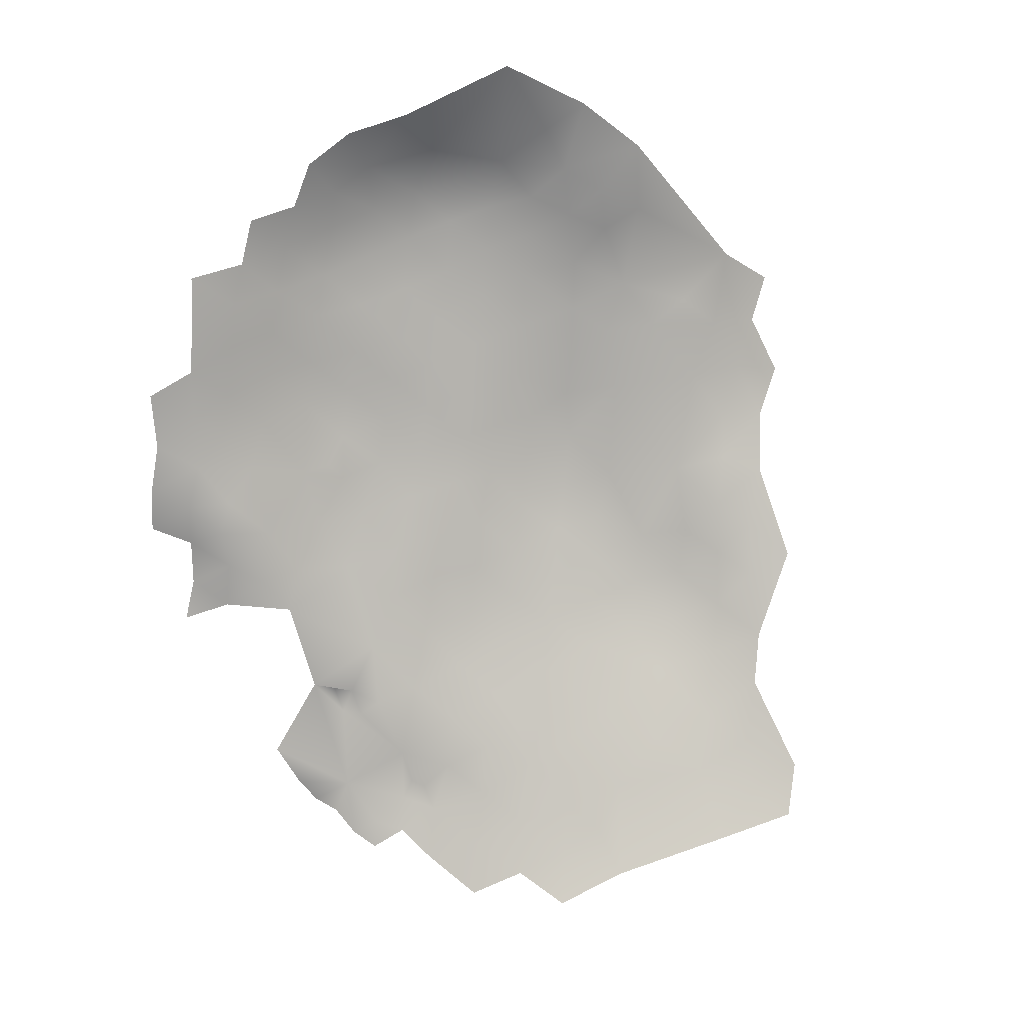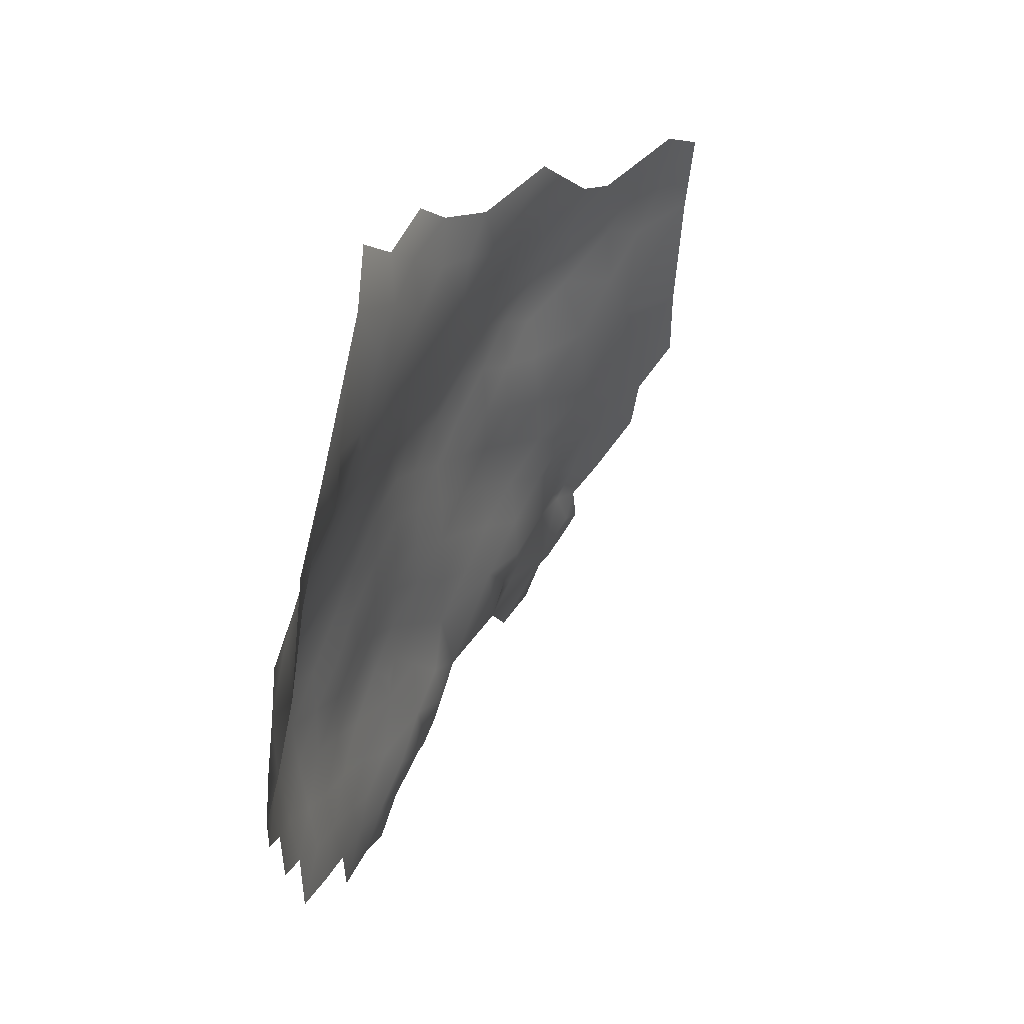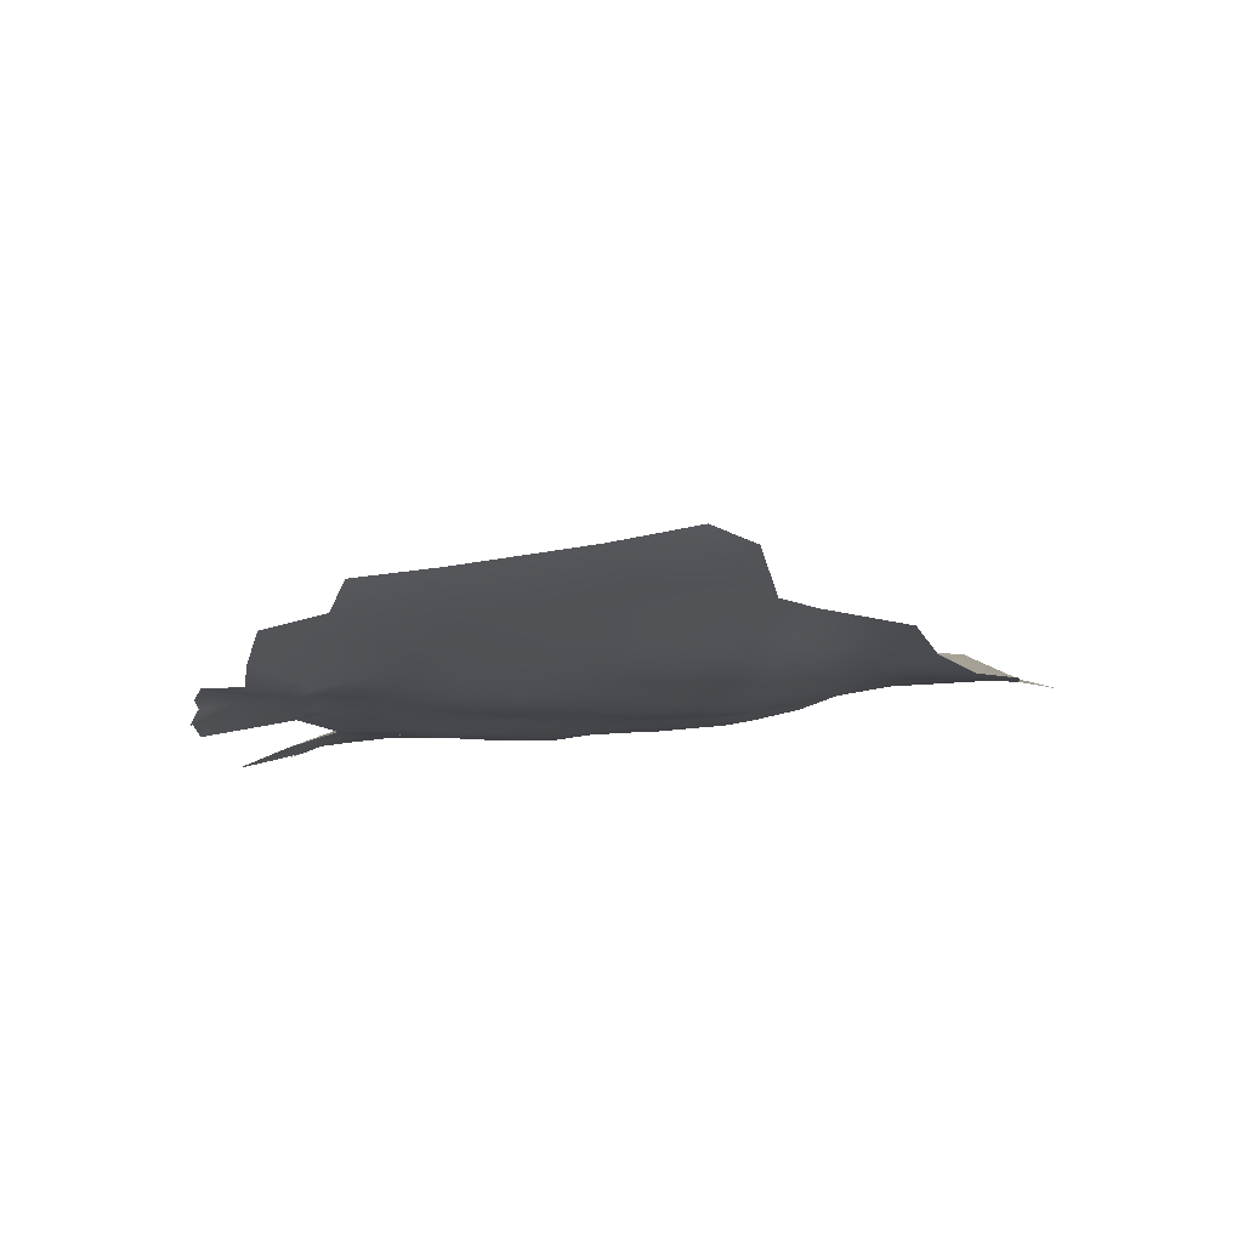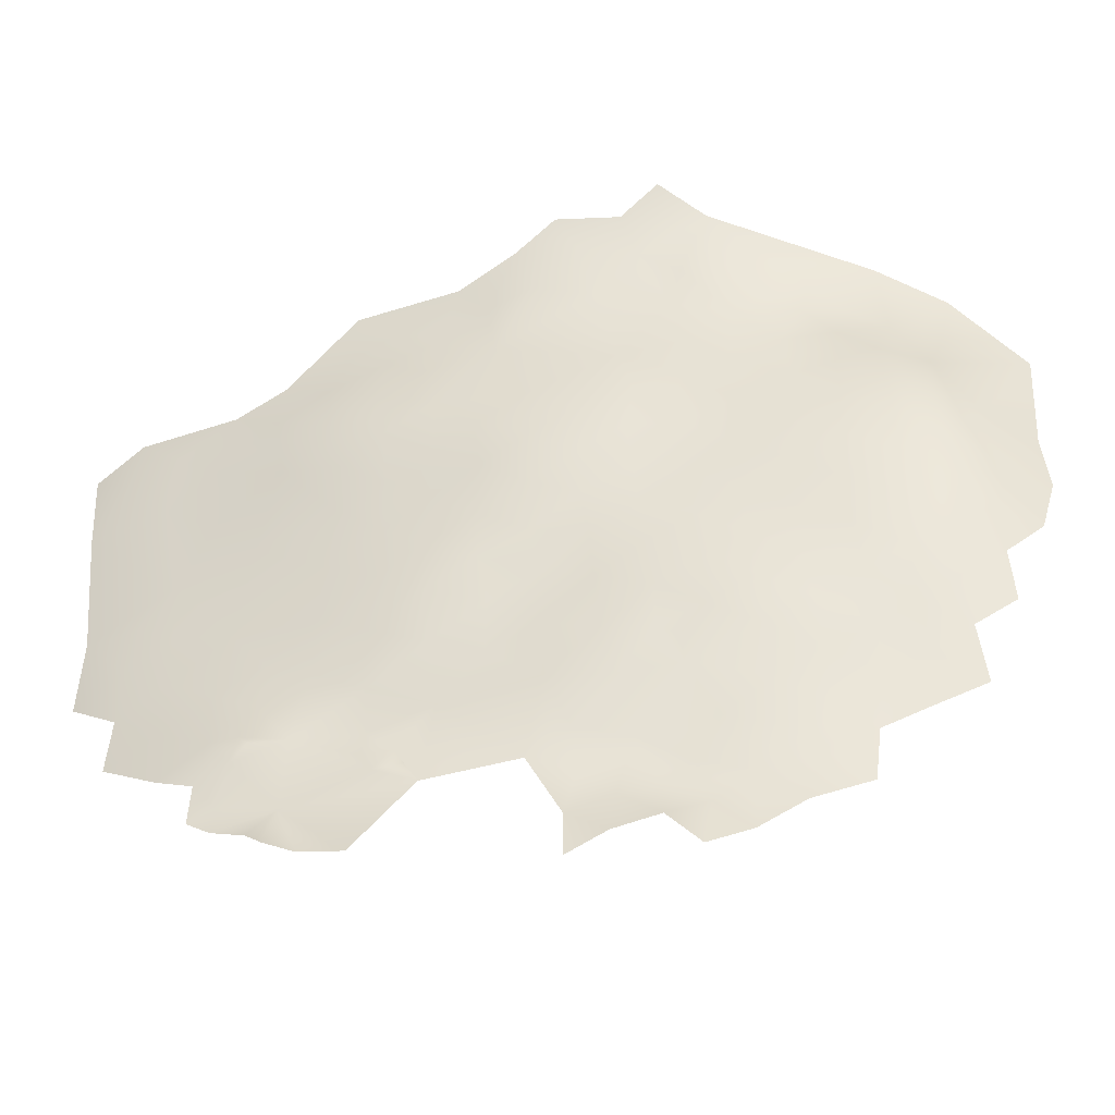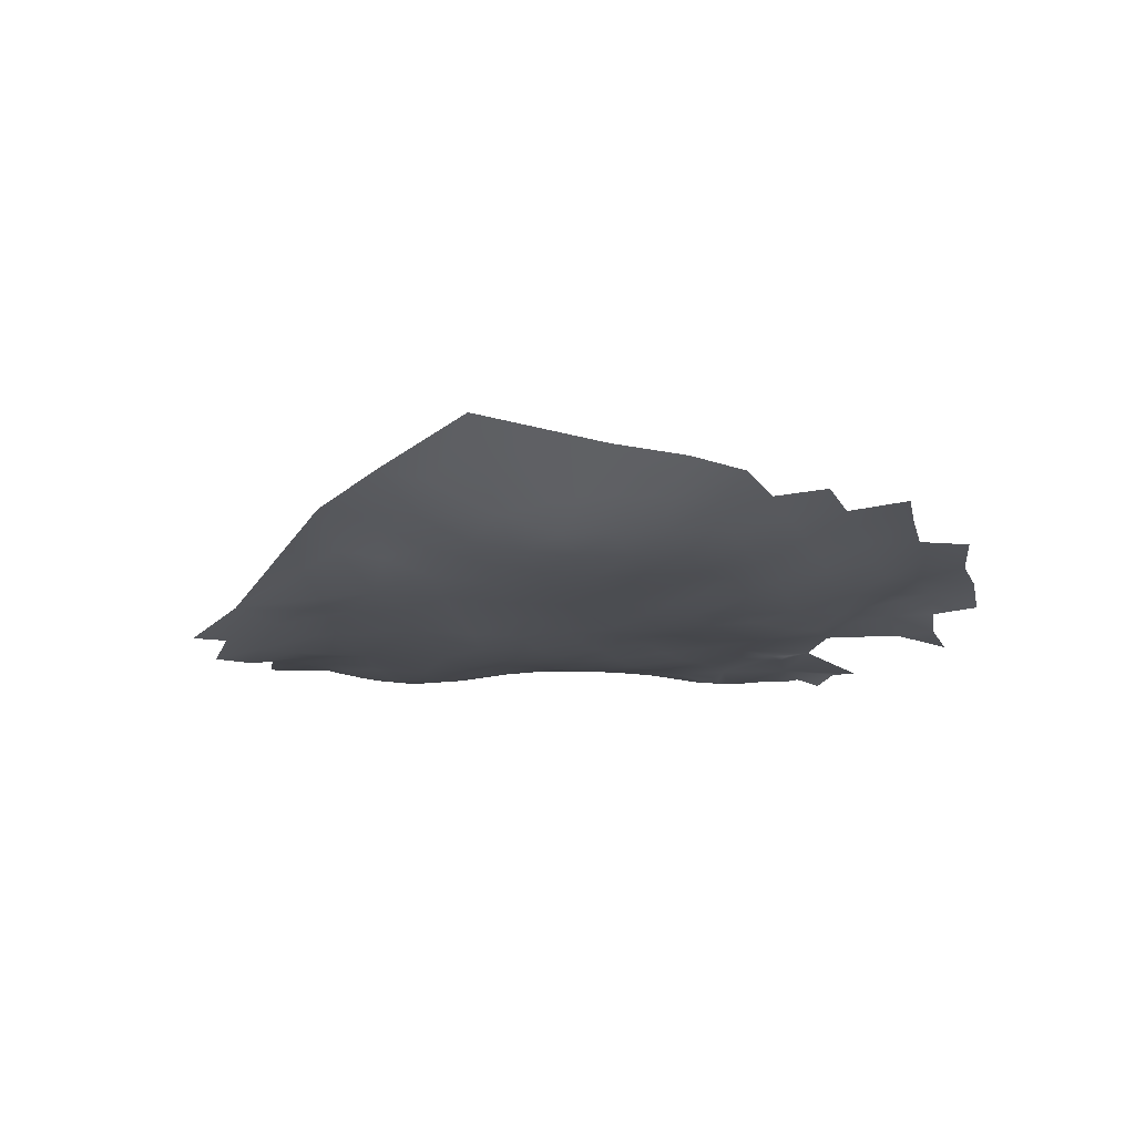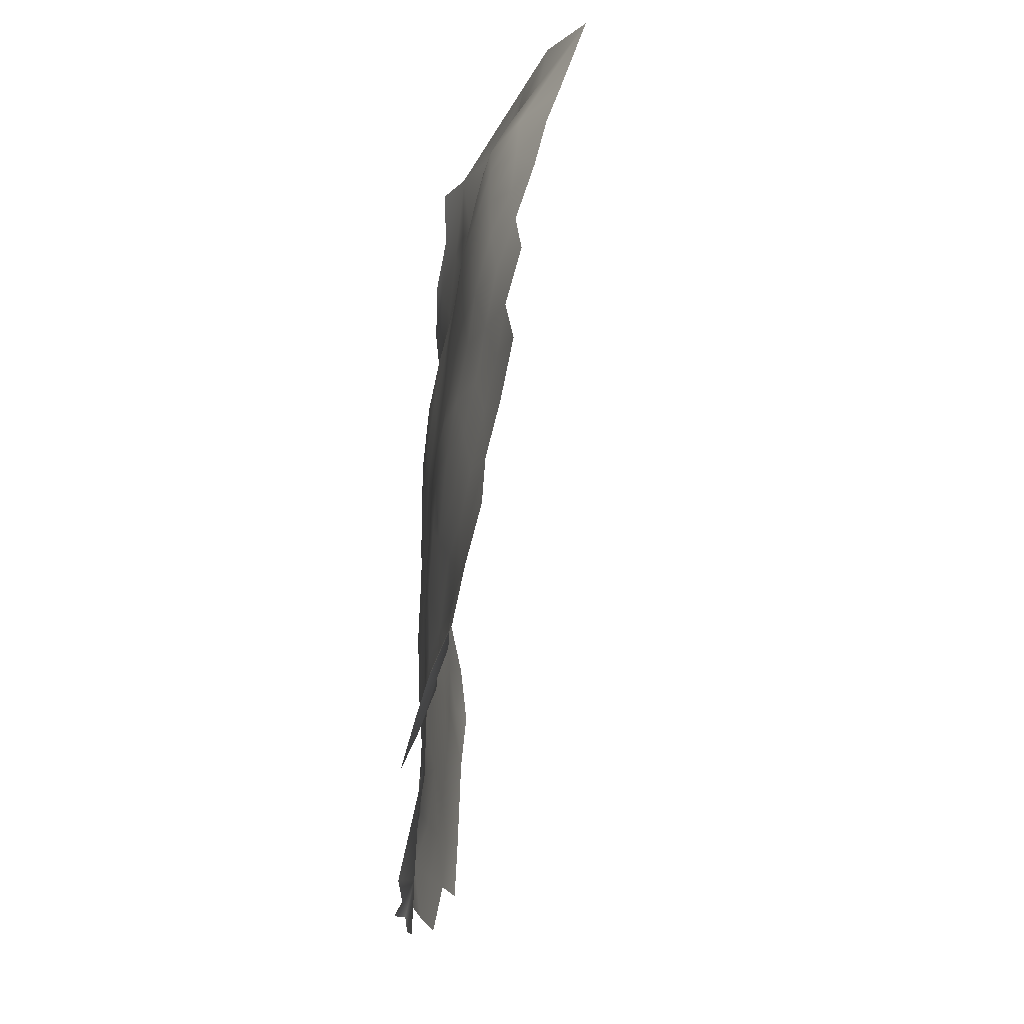
<metadata>
{"format":"obj","ext":"obj","renderer":"f3d","projection":"perspective","resolution":1024,"background":"white","views":[{"elev":79.5,"azim":65.7,"up":"+Z"},{"elev":43.7,"azim":-44.1,"up":"+Y"},{"elev":-27.9,"azim":102.2,"up":"+Z"},{"elev":-38.7,"azim":-149.4,"up":"+Y"},{"elev":5.9,"azim":-103.5,"up":"+Z"},{"elev":-49.5,"azim":-76.4,"up":"+Y"}]}
</metadata>
<code>
v -206 214.9 -468.6
v -207.6 212.4 -468.5
v -209.9 215 -467.4
v -211.5 212.6 -467.3
v -213.2 209.9 -466.7
v -206.4 218.1 -468.1
v -230.7 215.1 -460.9
v -225.4 211.2 -462.7
v -239.8 206.4 -455.8
v -180.7 215.5 -475.6
v -186.4 213.2 -475.3
v -191.1 215.6 -474.4
v -187.6 219.3 -474.7
v -193.1 217.9 -474
v -191.4 219.4 -474
v -197.6 218.3 -471.5
v -193.8 204.7 -473.8
v -206.5 200 -471.1
v -200.3 201.2 -472.2
v -196.9 202.4 -474.4
v -196.9 208.3 -471.8
v -189.4 205.9 -474.8
v -185.9 208.1 -475.2
v -189.2 210 -474.1
v -243.7 222.4 -456.4
v -243.4 226.4 -456.7
v -240.9 227.7 -458
v -253.6 213.2 -450.8
v -257 210 -448.7
v -264.2 220.1 -445.3
v -264.1 234.3 -447.6
v -282.8 242.2 -434.5
v -278.8 237.7 -437.9
v -279.1 230.7 -437.1
v -274.4 233.9 -441.3
v -274.3 226.7 -440.2
v -269.2 230 -444
v -275 218.7 -439
v -268.7 215.7 -442.1
v -278.6 244.2 -438.5
v -269.6 223 -442.4
v -264.4 226.6 -446.3
v -263.1 212.5 -445.3
v -262.4 205.3 -445.9
v -258.4 216.5 -448.4
v -259 223.6 -449.2
v -252.8 219.7 -451.9
v -252.7 227 -453.1
v -247.1 214.9 -453.9
v -255.5 203 -449.6
v -258.4 230.3 -450.5
v -250 199.2 -452.5
v -245.3 196.7 -456.3
v -245.4 203.4 -454.2
v -246.5 230.3 -456.1
v -252.6 234.1 -453.7
v -246.5 237.8 -456.1
v -240.8 234 -458.4
v -284.2 249.7 -432.6
v -279.8 250.7 -437.5
v -235.7 199 -460.9
v -240.9 201.3 -457.7
v -231.3 195.5 -463.8
v -230.2 202.4 -462.1
v -274.8 248.9 -442.1
v -274.6 241.8 -442
v -269.2 245.1 -445.8
v -274.6 255.9 -442.2
v -278.2 260.8 -437.5
v -273.6 262.6 -442.4
v -269.1 259.5 -445.4
v -269.3 252.6 -445.7
v -273.1 270.1 -439.9
v -268.4 266.3 -444.7
v -266.9 272.6 -443.7
v -262.3 270.1 -446.7
v -263.2 263 -447.7
v -262.8 256 -448.9
v -257.5 267.3 -449.8
v -257.2 259.8 -450.9
v -262.8 248.7 -448.8
v -263.2 241.5 -448.4
v -256.7 252.1 -451.5
v -256.7 244.7 -451.1
v -257.3 237.5 -451.1
v -251.3 248.5 -453.7
v -251.3 241.1 -453.6
v -230.8 209.1 -459.8
v -237.3 213.1 -457.6
v -243.6 209.5 -454.5
v -236.1 221.3 -459.7
v -234.6 228.3 -460.5
v -227.8 222.5 -462.4
v -250.3 207.3 -451.6
v -245.1 251.7 -456
v -245.6 244.7 -456.1
v -239.2 247.5 -458.6
v -239.9 240.9 -458.6
v -233.3 243.8 -460.8
v -233.8 236.5 -460.6
v -251.1 255.8 -453.7
v -250.6 263.7 -453.2
v -244.4 260 -456.2
v -282.8 258.7 -431.2
v -269.2 237.7 -445.4
v -220.6 227.3 -464.3
v -227.1 230.8 -462.4
v -214 229.9 -467
v -214.7 221 -465.7
v -227.2 238.7 -462.6
v -221 234.7 -464.8
v -213.7 237.7 -467.7
v -220.1 241.6 -465.7
v -213.5 245.1 -467.6
v -219.8 248.7 -465.8
v -213.6 252.8 -467.2
v -220.1 256.6 -465.9
v -226.3 252.4 -463.9
v -226.3 260.3 -464.2
v -213.8 260.8 -467.6
v -232.6 256.6 -461.7
v -232.9 264.3 -461.7
v -224.8 267.7 -463.9
v -219.4 263.4 -466.3
v -226.2 245 -463.3
v -207.6 249 -468.6
v -207.6 241.2 -469.2
v -207.8 256.8 -469
v -207.5 264.5 -469.8
v -206.6 232.9 -469.2
v -206.3 224.4 -468.7
v -199.2 236.4 -470.6
v -199.3 228.2 -470.5
v -192.8 224.3 -472.5
v -193 231.2 -471.6
v -186.3 227.8 -473.2
v -187.5 237.5 -472.2
v -179.3 231.9 -473.7
v -179.5 223.7 -474.6
v -172.1 228 -474.8
v -172.3 219.8 -476
v -178.8 239.4 -473.4
v -172.3 236.1 -474.4
v -173.5 242.6 -473.9
v -200.1 245 -469.9
v -201 253.9 -470.2
v -238.7 253.6 -458.8
v -237.9 260.2 -459.3
v -239 266.5 -458.7
v -214 268.8 -467.5
v -164.9 232.2 -474.9
v -244 269.5 -455.7
v -249.8 272.3 -452.4
v -236.6 274.1 -458.2
v -255.8 275.1 -449
v -250 281.3 -451.5
v -242.7 283.2 -454.7
v -244.2 289.4 -454.2
v -244.8 275.9 -454.5
v -165.3 242.8 -474.5
v -206.1 271.8 -469.6
v -211.5 275.6 -467.2
v -199.7 267.9 -471.3
v -201.6 260.7 -470.8
v -193.1 262.5 -472
v -178.4 248.4 -473
v -189.5 251 -471.6
v -182.9 257.2 -472.3
v -182.9 266.4 -472.7
v -175.3 261.9 -473.6
v -198.5 275.6 -470.3
v -191.7 271.8 -471.9
v -235.3 205.3 -458.6
v -206.3 279 -467.9
v -213.1 282 -465.4
v -208 285.6 -466.5
v -200.6 282.5 -468.1
v -220.9 278.1 -463.8
v -219.6 286 -463.8
v -225.9 288.6 -462.3
v -233.1 286.2 -459.1
v -232 294.1 -460.7
v -237.6 299.1 -458.7
v -229.3 299.8 -462.3
v -223.8 294.7 -463.8
v -191.1 279.6 -470.1
v -184.4 275.9 -471.9
v -176.4 270.9 -473.5
v -169.6 276.3 -473.4
v -168.8 268.5 -474.5
v -162.7 271.9 -474.2
v -232.6 249.8 -461.4
v -248.1 298.8 -453.2
v -215.4 290.7 -464.9
v -201.2 289.4 -468.2
v -163.6 260.7 -474.7
v -239.2 292.8 -456.6
v -243 303.8 -457.6
v -262 277 -444.6
v -267.9 278.7 -440.5
v -262.7 282.8 -441.8
v -273.4 278 -435.7
v -266.4 290.6 -439.4
v -258.6 287.4 -445.2
v -258.1 281.5 -446.3
v -274.3 284.9 -434.4
v -282.2 275.4 -427.4
f 3 2 4
f 3 6 1
f 12 15 13
f 1 2 3
f 15 12 14
f 24 23 22
f 13 11 12
f 5 4 2
f 15 14 16
f 88 7 8
f 45 28 29
f 11 23 24
f 12 16 14
f 134 15 16
f 27 25 26
f 12 11 24
f 36 41 38
f 72 65 68
f 156 159 153
f 153 159 152
f 173 88 64
f 173 64 61
f 87 96 57
f 153 155 156
f 63 61 64
f 35 34 33
f 70 68 69
f 68 70 71
f 68 71 72
f 55 27 26
f 101 86 83
f 149 152 154
f 74 70 73
f 74 71 70
f 32 40 33
f 76 79 77
f 80 78 77
f 200 199 75
f 200 201 199
f 203 204 201
f 159 154 152
f 51 56 48
f 75 74 73
f 71 74 77
f 205 199 201
f 85 87 56
f 5 3 4
f 157 159 156
f 173 62 9
f 46 30 42
f 84 87 85
f 114 127 112
f 83 86 84
f 51 85 56
f 36 34 35
f 80 77 79
f 36 37 41
f 61 62 173
f 66 33 40
f 47 28 45
f 21 22 17
f 21 24 22
f 121 147 148
f 204 205 201
f 43 45 29
f 41 42 30
f 41 37 42
f 55 48 56
f 54 9 62
f 54 90 9
f 193 197 158
f 41 39 38
f 41 30 39
f 192 147 121
f 13 10 11
f 74 75 76
f 74 76 77
f 98 96 97
f 174 161 162
f 175 174 162
f 133 135 134
f 55 58 27
f 55 57 58
f 86 87 84
f 86 96 87
f 86 95 96
f 57 56 87
f 57 55 56
f 127 114 126
f 97 95 147
f 97 96 95
f 47 45 46
f 21 17 20
f 105 82 31
f 105 67 82
f 53 54 62
f 53 52 54
f 101 102 103
f 81 84 82
f 81 83 84
f 76 75 199
f 101 95 86
f 83 81 78
f 99 98 97
f 116 126 114
f 116 114 115
f 114 113 115
f 37 36 35
f 65 40 60
f 65 66 40
f 99 100 98
f 120 124 150
f 120 150 129
f 119 121 122
f 49 28 47
f 117 124 120
f 145 127 126
f 192 99 97
f 192 97 147
f 122 148 149
f 122 121 148
f 161 150 162
f 161 129 150
f 112 113 114
f 172 171 186
f 164 146 128
f 129 128 120
f 103 95 101
f 94 50 29
f 94 29 28
f 128 146 126
f 128 126 116
f 37 105 31
f 98 58 57
f 98 57 96
f 48 46 51
f 48 47 46
f 179 175 178
f 115 113 125
f 115 125 118
f 145 126 146
f 100 58 98
f 182 197 183
f 101 80 102
f 105 37 35
f 176 174 175
f 67 66 65
f 67 65 72
f 117 115 118
f 117 116 115
f 94 90 54
f 139 136 138
f 134 13 15
f 151 140 143
f 108 109 106
f 30 46 45
f 182 180 181
f 118 192 121
f 143 142 144
f 143 138 142
f 89 7 88
f 89 88 173
f 138 143 140
f 138 140 139
f 136 134 135
f 136 135 137
f 89 173 9
f 89 9 90
f 165 164 163
f 110 111 107
f 116 120 128
f 116 117 120
f 119 117 118
f 119 118 121
f 129 164 128
f 85 82 84
f 30 43 39
f 30 45 43
f 81 82 67
f 140 141 139
f 138 136 137
f 138 137 142
f 94 54 52
f 94 52 50
f 83 80 101
f 83 78 80
f 93 91 92
f 184 182 183
f 172 186 187
f 132 135 133
f 132 133 130
f 123 119 122
f 124 119 123
f 124 117 119
f 105 66 67
f 66 35 33
f 66 105 35
f 78 71 77
f 91 25 27
f 91 27 92
f 155 199 205
f 190 189 191
f 44 43 29
f 130 108 112
f 163 172 165
f 163 171 172
f 99 110 100
f 99 125 110
f 81 67 72
f 162 178 175
f 130 133 131
f 196 190 191
f 125 192 118
f 125 99 192
f 50 44 29
f 168 166 167
f 166 144 142
f 107 93 92
f 130 112 127
f 78 81 72
f 78 72 71
f 42 51 46
f 42 37 31
f 42 31 51
f 110 125 113
f 110 113 111
f 106 107 111
f 109 131 6
f 109 6 3
f 160 143 144
f 163 164 129
f 163 129 161
f 185 180 182
f 185 182 184
f 193 198 183
f 193 183 197
f 85 51 31
f 85 31 82
f 32 60 40
f 32 59 60
f 181 197 182
f 21 12 24
f 108 106 111
f 93 107 106
f 171 163 161
f 112 108 111
f 112 111 113
f 151 143 160
f 171 174 177
f 171 161 174
f 68 60 69
f 68 65 60
f 168 169 170
f 177 176 195
f 177 174 176
f 194 175 179
f 194 176 175
f 94 28 49
f 94 49 90
f 92 27 58
f 92 58 100
f 136 13 134
f 76 155 79
f 76 199 155
f 91 7 89
f 91 93 7
f 200 75 73
f 103 148 147
f 103 147 95
f 55 26 25
f 107 100 110
f 107 92 100
f 177 186 171
f 21 16 12
f 102 153 152
f 202 200 73
f 190 188 189
f 108 131 109
f 108 130 131
f 64 88 8
f 102 80 79
f 132 130 127
f 132 127 145
f 156 155 205
f 185 179 180
f 185 194 179
f 169 187 188
f 103 102 152
f 104 69 60
f 104 60 59
f 89 25 91
f 141 10 139
f 139 13 136
f 139 10 13
f 133 134 16
f 103 149 148
f 103 152 149
f 170 169 188
f 170 188 190
f 157 154 159
f 93 8 7
f 206 200 202
f 203 201 200
f 203 200 206
f 153 79 155
f 153 102 79
f 150 178 162
f 109 3 5
f 89 90 49
f 89 49 25
f 157 158 197
f 169 172 187
f 73 70 69
f 47 25 49
f 123 150 124
f 123 178 150
f 165 172 169
f 131 133 16
f 122 149 154
f 48 25 47
f 48 55 25
f 137 135 132
f 181 157 197
f 156 158 157
f 196 170 190
f 166 142 137
f 180 179 178
f 165 146 164
f 181 154 157
f 195 186 177
f 168 167 165
f 168 165 169
f 167 146 165
f 195 176 194
f 189 188 187
f 170 166 168
f 167 145 146
f 93 106 109
f 167 166 137
f 160 144 166
f 207 206 202
f 207 202 73
f 207 69 104
f 207 73 69
f 19 21 20
f 18 21 19
f 16 6 131
f 16 1 6
f 16 2 1
f 21 2 16
f 21 5 2
f 109 8 93
f 5 8 109
f 18 5 21
f 204 156 205
f 156 193 158
f 204 193 156
f 203 193 204
f 196 166 170
f 196 160 166
f 154 123 122
f 178 181 180
f 154 178 123
f 154 181 178
f 145 137 132
f 145 167 137

</code>
